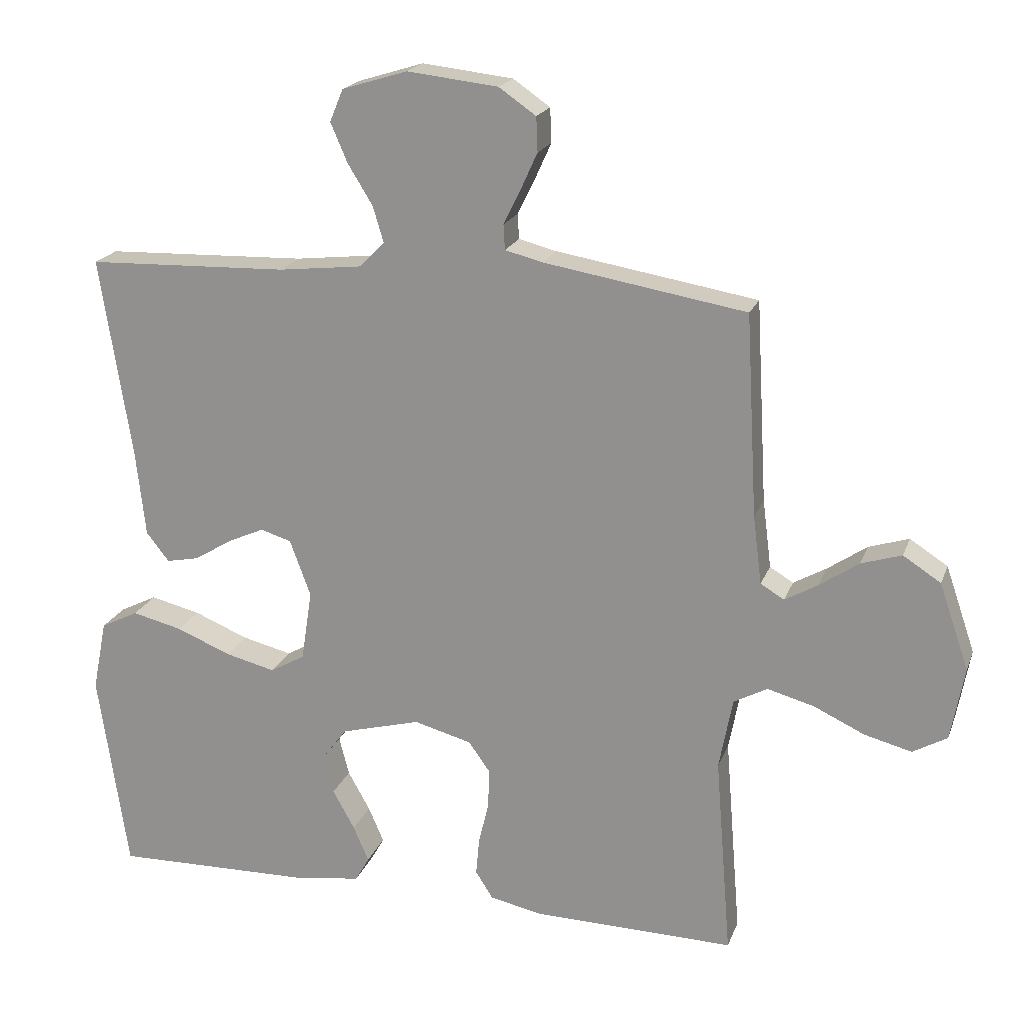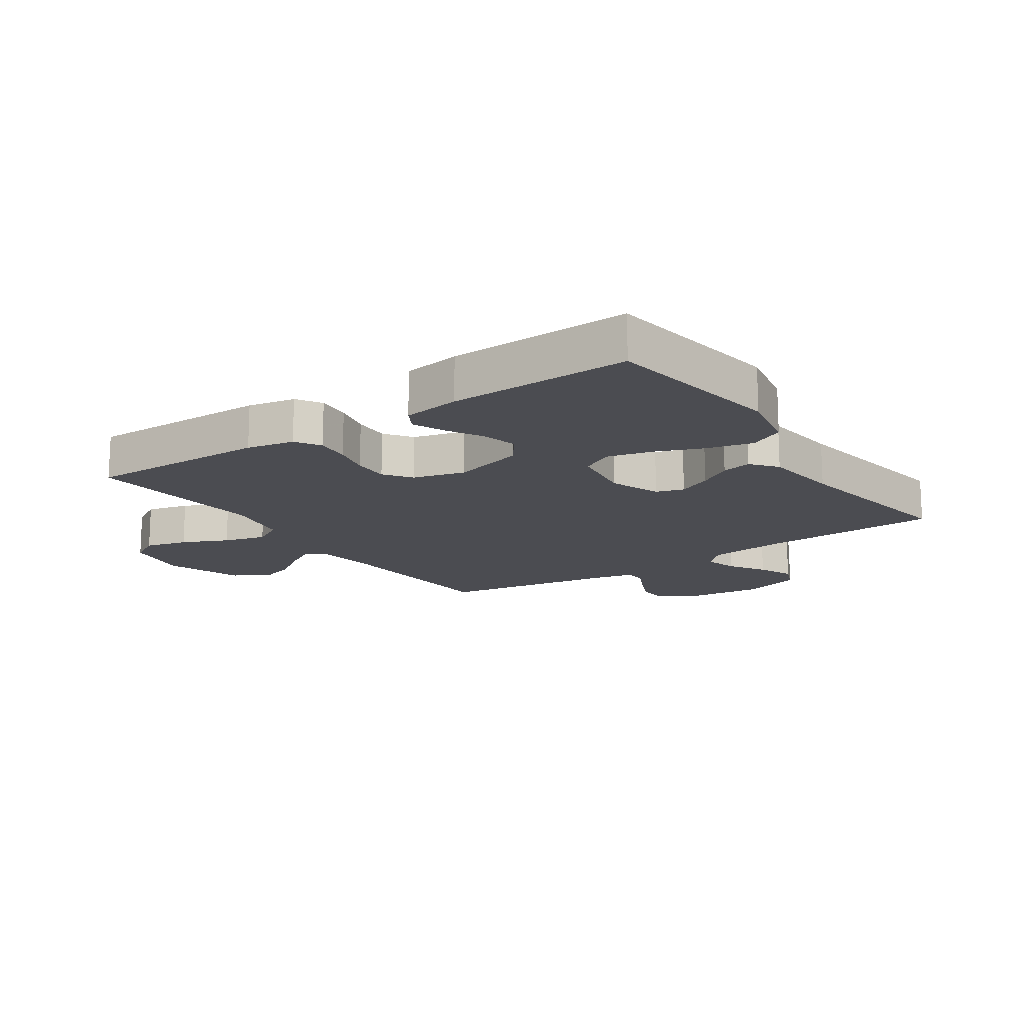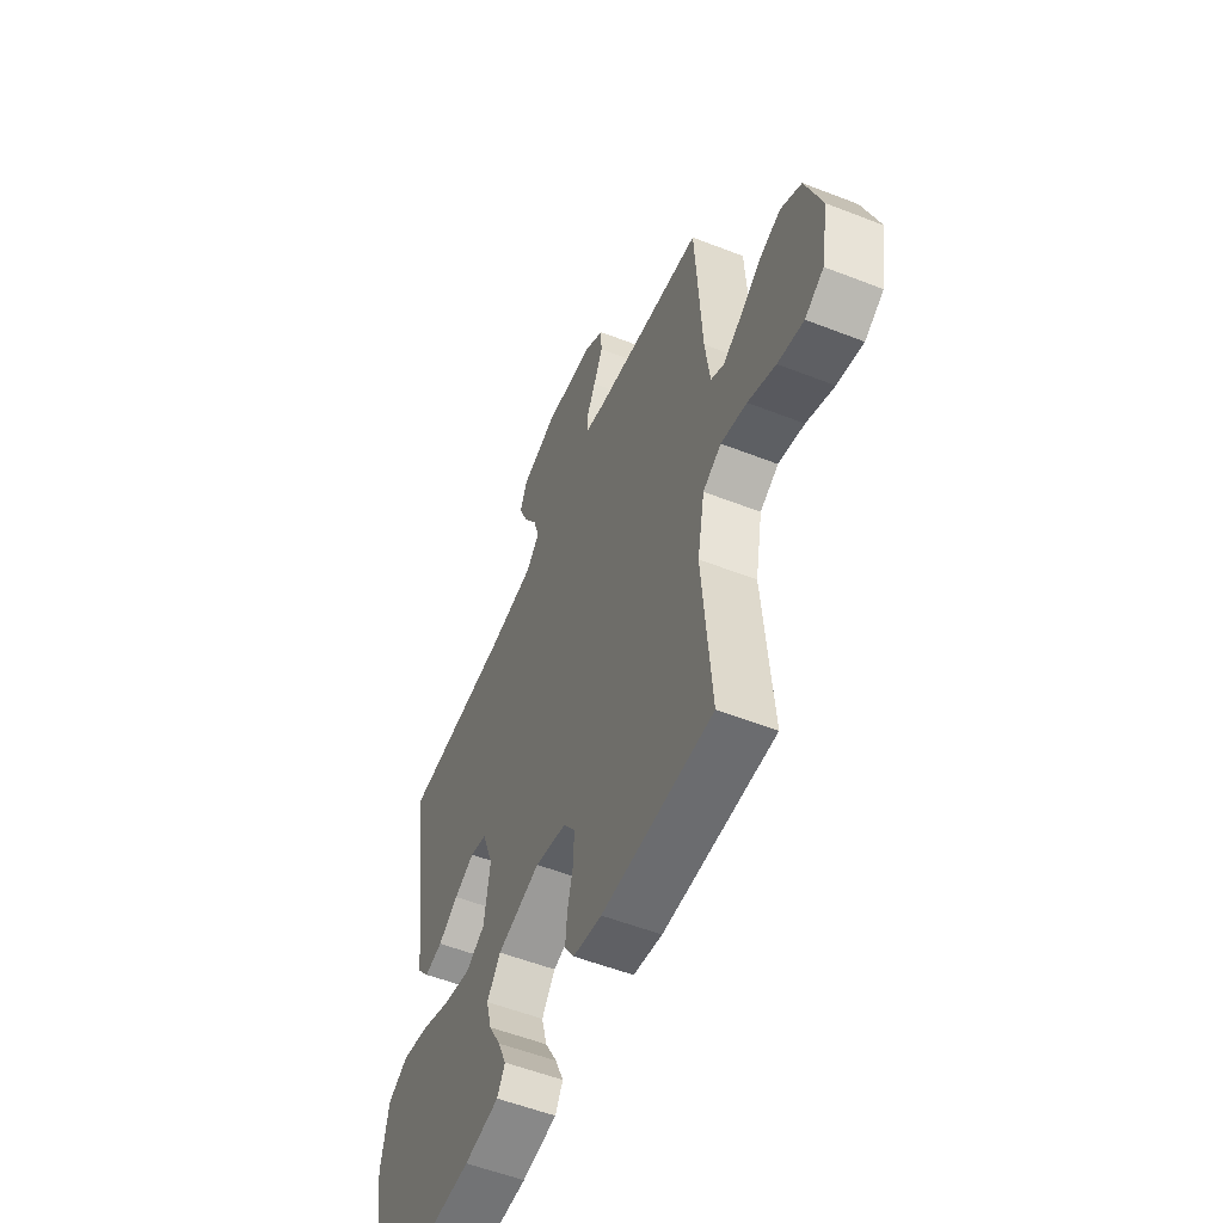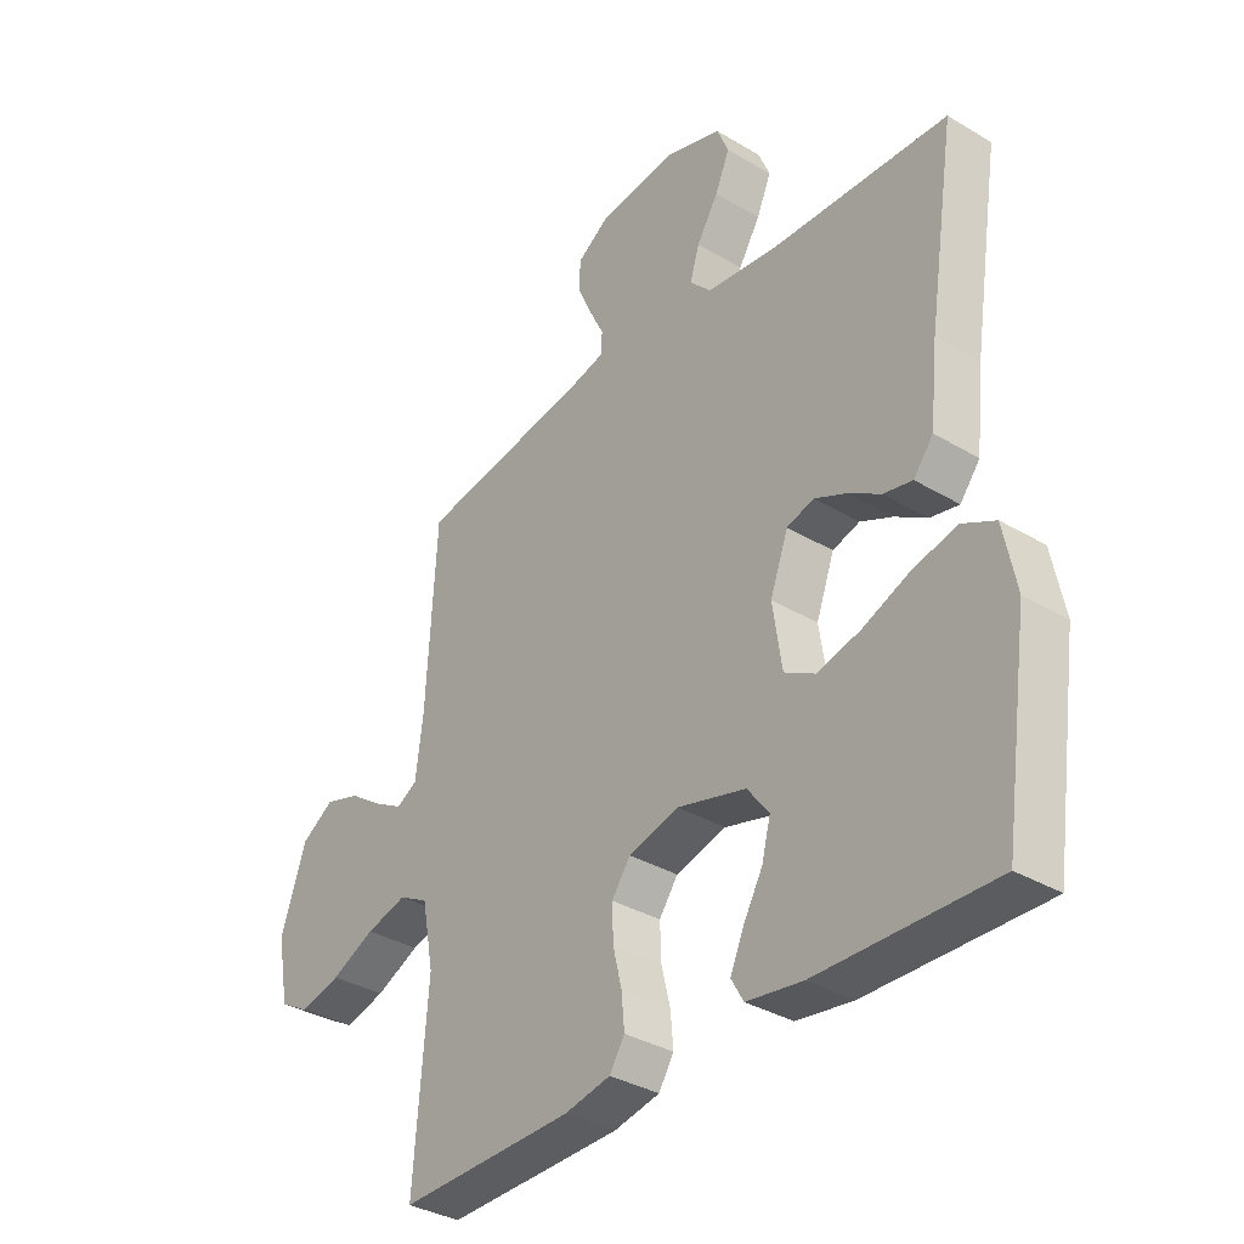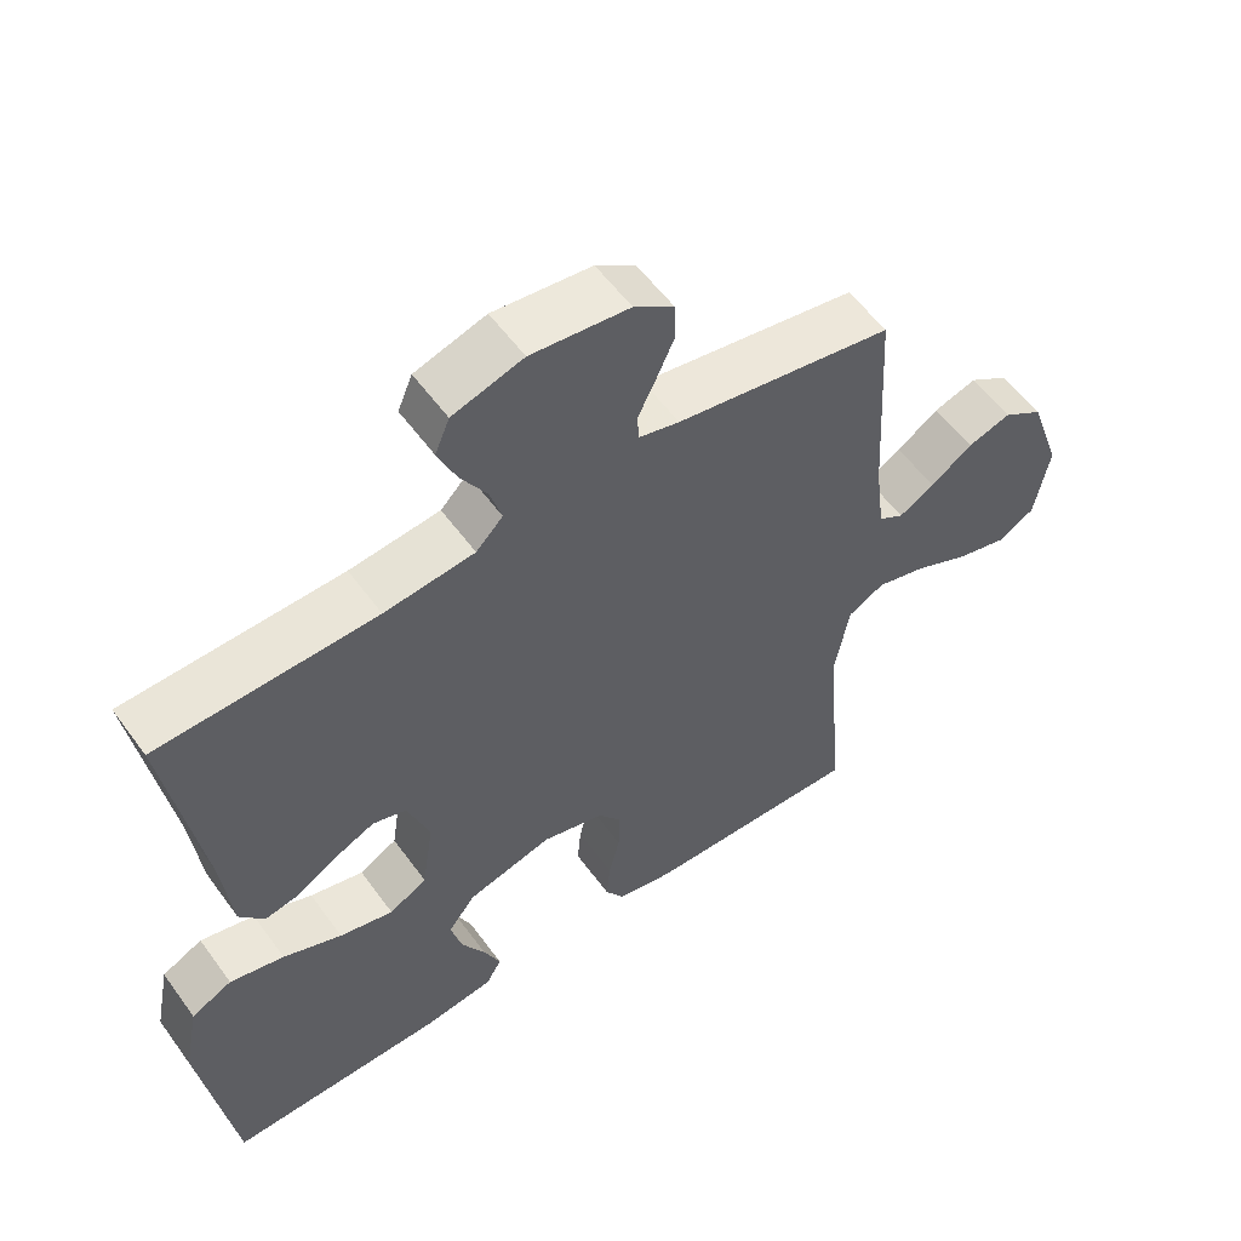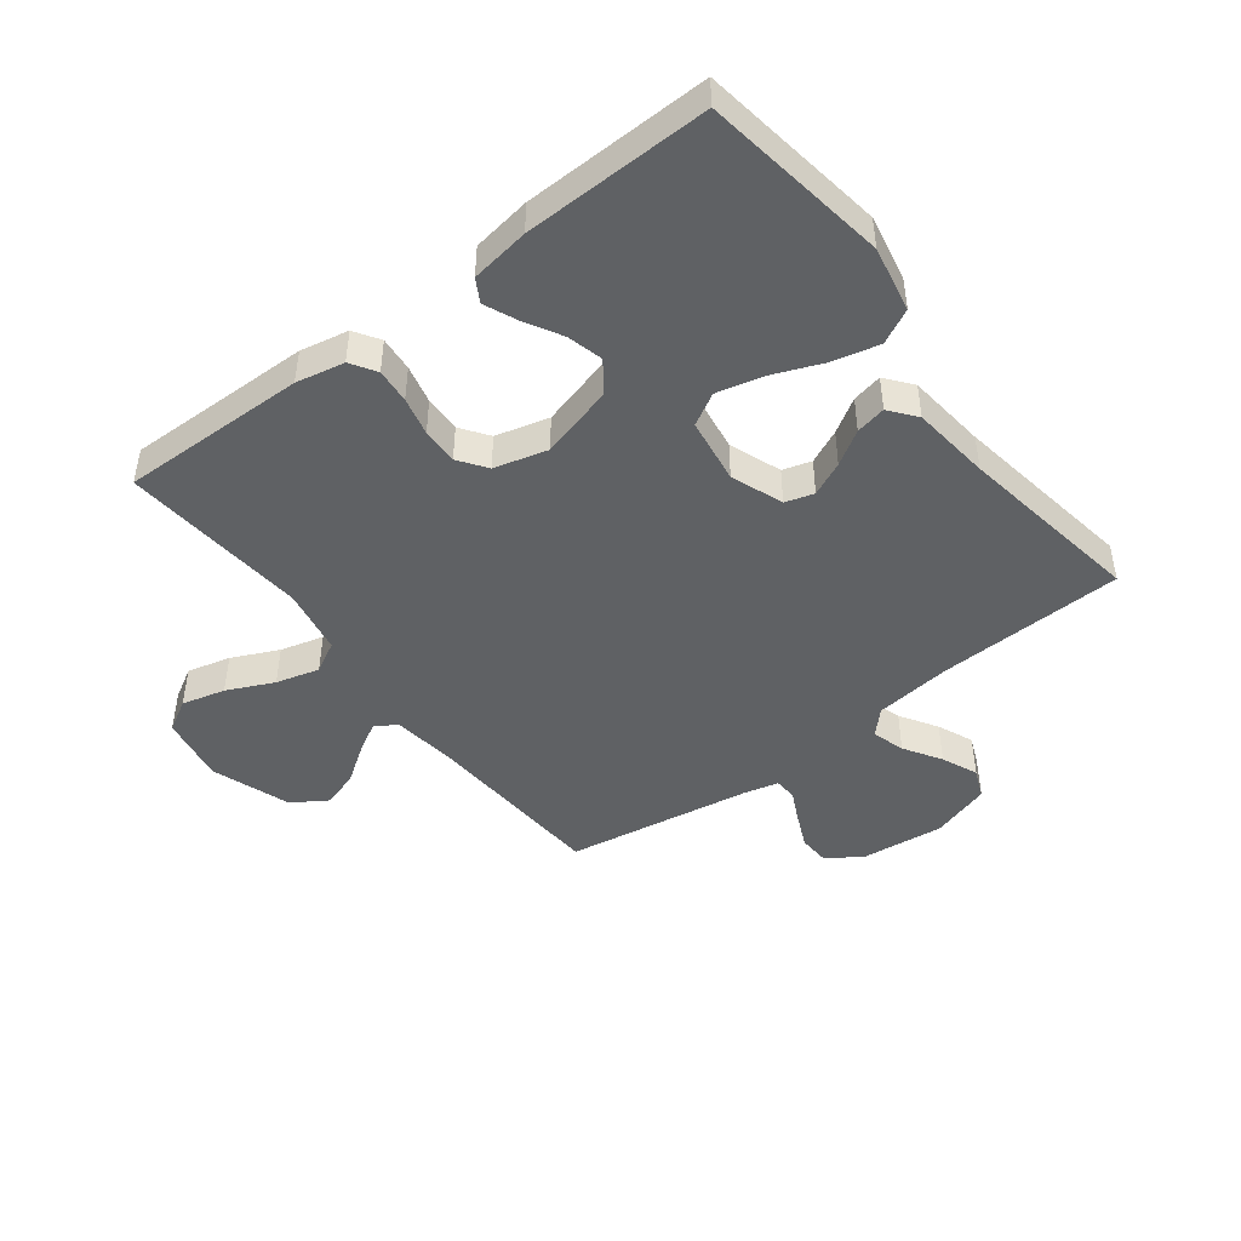
<metadata>
{"format":"obj","ext":"obj","renderer":"f3d","projection":"perspective","resolution":1024,"background":"white","views":[{"elev":19.8,"azim":16.9,"up":"+Z"},{"elev":-15.5,"azim":-145.5,"up":"+Y"},{"elev":-54.8,"azim":67.5,"up":"+Z"},{"elev":-34.8,"azim":-128.6,"up":"+Z"},{"elev":56.2,"azim":-35.5,"up":"+Z"},{"elev":-45.8,"azim":-142.5,"up":"+Y"}]}
</metadata>
<code>
v -0.5 0.07 -0.5
v -0.544 0.07 -0.2
v -0.523 0.07 -0.094
v -0.467 0.07 -0.066
v -0.392 0.07 -0.084
v -0.311 0.07 -0.117
v -0.237 0.07 -0.135
v -0.185 0.07 -0.106
v -0.169 0.07 0
v -0.2 0.07 0.084
v -0.246 0.07 0.098
v -0.301 0.07 0.073
v -0.356 0.07 0.039
v -0.405 0.07 0.029
v -0.439 0.07 0.072
v -0.453 0.07 0.2
v -0.5 0.07 0.5
v -0.2 0.07 0.51
v -0.076 0.07 0.524
v -0.039 0.07 0.562
v -0.055 0.07 0.615
v -0.092 0.07 0.675
v -0.117 0.07 0.733
v -0.097 0.07 0.781
v 0 0.07 0.811
v 0.135 0.07 0.796
v 0.19 0.07 0.758
v 0.192 0.07 0.707
v 0.167 0.07 0.652
v 0.142 0.07 0.601
v 0.144 0.07 0.564
v 0.2 0.07 0.55
v 0.5 0.07 0.5
v 0.517 0.07 0.2
v 0.53 0.07 0.098
v 0.565 0.07 0.077
v 0.614 0.07 0.105
v 0.672 0.07 0.145
v 0.732 0.07 0.164
v 0.788 0.07 0.128
v 0.832 0.07 0
v 0.812 0.07 -0.109
v 0.761 0.07 -0.138
v 0.691 0.07 -0.12
v 0.616 0.07 -0.085
v 0.546 0.07 -0.066
v 0.496 0.07 -0.093
v 0.476 0.07 -0.2
v 0.5 0.07 -0.5
v 0.2 0.07 -0.494
v 0.122 0.07 -0.478
v 0.096 0.07 -0.437
v 0.101 0.07 -0.381
v 0.116 0.07 -0.319
v 0.118 0.07 -0.26
v 0.086 0.07 -0.215
v 0 0.07 -0.192
v -0.118 0.07 -0.224
v -0.155 0.07 -0.273
v -0.14 0.07 -0.331
v -0.107 0.07 -0.39
v -0.084 0.07 -0.443
v -0.105 0.07 -0.48
v -0.2 0.07 -0.494
v -0.5 0 -0.5
v -0.544 0 -0.2
v -0.523 0 -0.094
v -0.467 0 -0.066
v -0.392 0 -0.084
v -0.311 0 -0.117
v -0.237 0 -0.135
v -0.185 0 -0.106
v -0.169 0 0
v -0.2 0 0.084
v -0.246 0 0.098
v -0.301 0 0.073
v -0.356 0 0.039
v -0.405 0 0.029
v -0.439 0 0.072
v -0.453 0 0.2
v -0.5 0 0.5
v -0.2 0 0.51
v -0.076 0 0.524
v -0.039 0 0.562
v -0.055 0 0.615
v -0.092 0 0.675
v -0.117 0 0.733
v -0.097 0 0.781
v 0 0 0.811
v 0.135 0 0.796
v 0.19 0 0.758
v 0.192 0 0.707
v 0.167 0 0.652
v 0.142 0 0.601
v 0.144 0 0.564
v 0.2 0 0.55
v 0.5 0 0.5
v 0.517 0 0.2
v 0.53 0 0.098
v 0.565 0 0.077
v 0.614 0 0.105
v 0.672 0 0.145
v 0.732 0 0.164
v 0.788 0 0.128
v 0.832 0 0
v 0.812 0 -0.109
v 0.761 0 -0.138
v 0.691 0 -0.12
v 0.616 0 -0.085
v 0.546 0 -0.066
v 0.496 0 -0.093
v 0.476 0 -0.2
v 0.5 0 -0.5
v 0.2 0 -0.494
v 0.122 0 -0.478
v 0.096 0 -0.437
v 0.101 0 -0.381
v 0.116 0 -0.319
v 0.118 0 -0.26
v 0.086 0 -0.215
v 0 0 -0.192
v -0.118 0 -0.224
v -0.155 0 -0.273
v -0.14 0 -0.331
v -0.107 0 -0.39
v -0.084 0 -0.443
v -0.105 0 -0.48
v -0.2 0 -0.494
f 4 5 6
f 3 4 6
f 2 3 6
f 1 2 6
f 64 1 6
f 63 64 6
f 62 63 6
f 61 62 6
f 60 61 6
f 59 60 6 7
f 58 59 7 8
f 57 58 8 9
f 56 57 9 10
f 52 53 54
f 51 52 54
f 50 51 54
f 49 50 54
f 48 49 54
f 47 48 54 55
f 46 47 55 56
f 43 44 45
f 42 43 45
f 41 42 45
f 40 41 45
f 39 40 45
f 38 39 45
f 37 38 45
f 36 37 45 46
f 46 56 10
f 36 46 10
f 35 36 10
f 32 33 34
f 35 10 11
f 34 35 11
f 32 34 11
f 31 32 11
f 28 29 30
f 27 28 30
f 26 27 30
f 25 26 30
f 24 25 30
f 23 24 30
f 22 23 30
f 21 22 30
f 20 21 30 31
f 16 17 18
f 16 18 19
f 15 16 19
f 14 15 19
f 13 14 19
f 12 13 19
f 19 20 31
f 12 19 31
f 11 12 31
f 70 69 68
f 70 68 67
f 70 67 66
f 70 66 65
f 70 65 128
f 70 128 127
f 70 127 126
f 70 126 125
f 70 125 124
f 71 70 124 123
f 72 71 123 122
f 73 72 122 121
f 74 73 121 120
f 118 117 116
f 118 116 115
f 118 115 114
f 118 114 113
f 118 113 112
f 119 118 112 111
f 120 119 111 110
f 109 108 107
f 109 107 106
f 109 106 105
f 109 105 104
f 109 104 103
f 109 103 102
f 109 102 101
f 110 109 101 100
f 74 120 110
f 74 110 100
f 74 100 99
f 98 97 96
f 75 74 99
f 75 99 98
f 75 98 96
f 75 96 95
f 94 93 92
f 94 92 91
f 94 91 90
f 94 90 89
f 94 89 88
f 94 88 87
f 94 87 86
f 94 86 85
f 95 94 85 84
f 82 81 80
f 83 82 80
f 83 80 79
f 83 79 78
f 83 78 77
f 83 77 76
f 95 84 83
f 95 83 76
f 95 76 75
f 1 65 66 2
f 2 66 67 3
f 3 67 68 4
f 4 68 69 5
f 5 69 70 6
f 6 70 71 7
f 7 71 72 8
f 8 72 73 9
f 9 73 74 10
f 10 74 75 11
f 11 75 76 12
f 12 76 77 13
f 13 77 78 14
f 14 78 79 15
f 15 79 80 16
f 16 80 81 17
f 17 81 82 18
f 18 82 83 19
f 19 83 84 20
f 20 84 85 21
f 21 85 86 22
f 22 86 87 23
f 23 87 88 24
f 24 88 89 25
f 25 89 90 26
f 26 90 91 27
f 27 91 92 28
f 28 92 93 29
f 29 93 94 30
f 30 94 95 31
f 31 95 96 32
f 32 96 97 33
f 33 97 98 34
f 34 98 99 35
f 35 99 100 36
f 36 100 101 37
f 37 101 102 38
f 38 102 103 39
f 39 103 104 40
f 40 104 105 41
f 41 105 106 42
f 42 106 107 43
f 43 107 108 44
f 44 108 109 45
f 45 109 110 46
f 46 110 111 47
f 47 111 112 48
f 48 112 113 49
f 49 113 114 50
f 50 114 115 51
f 51 115 116 52
f 52 116 117 53
f 53 117 118 54
f 54 118 119 55
f 55 119 120 56
f 56 120 121 57
f 57 121 122 58
f 58 122 123 59
f 59 123 124 60
f 60 124 125 61
f 61 125 126 62
f 62 126 127 63
f 63 127 128 64
f 64 128 65 1

</code>
